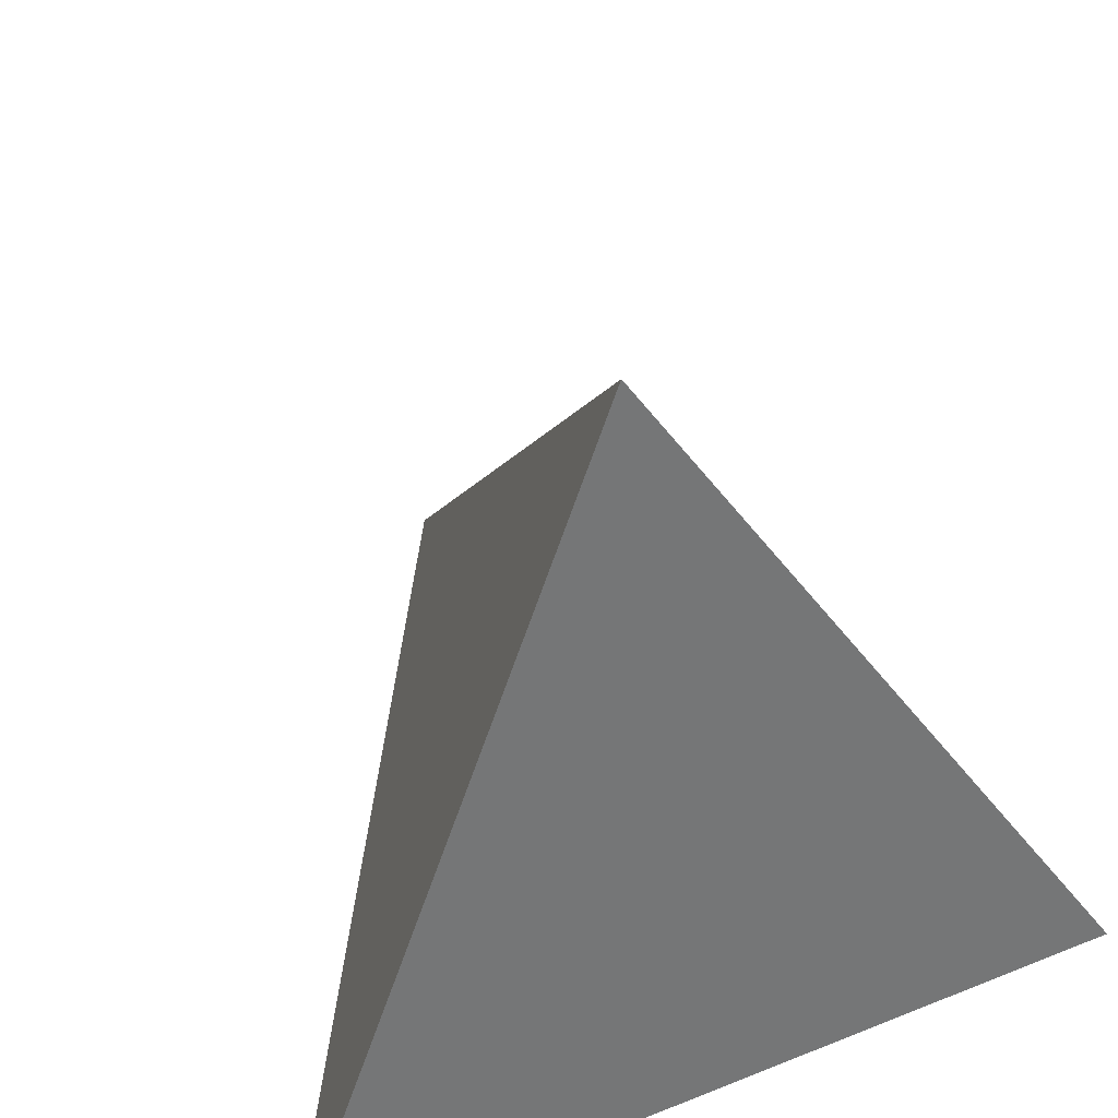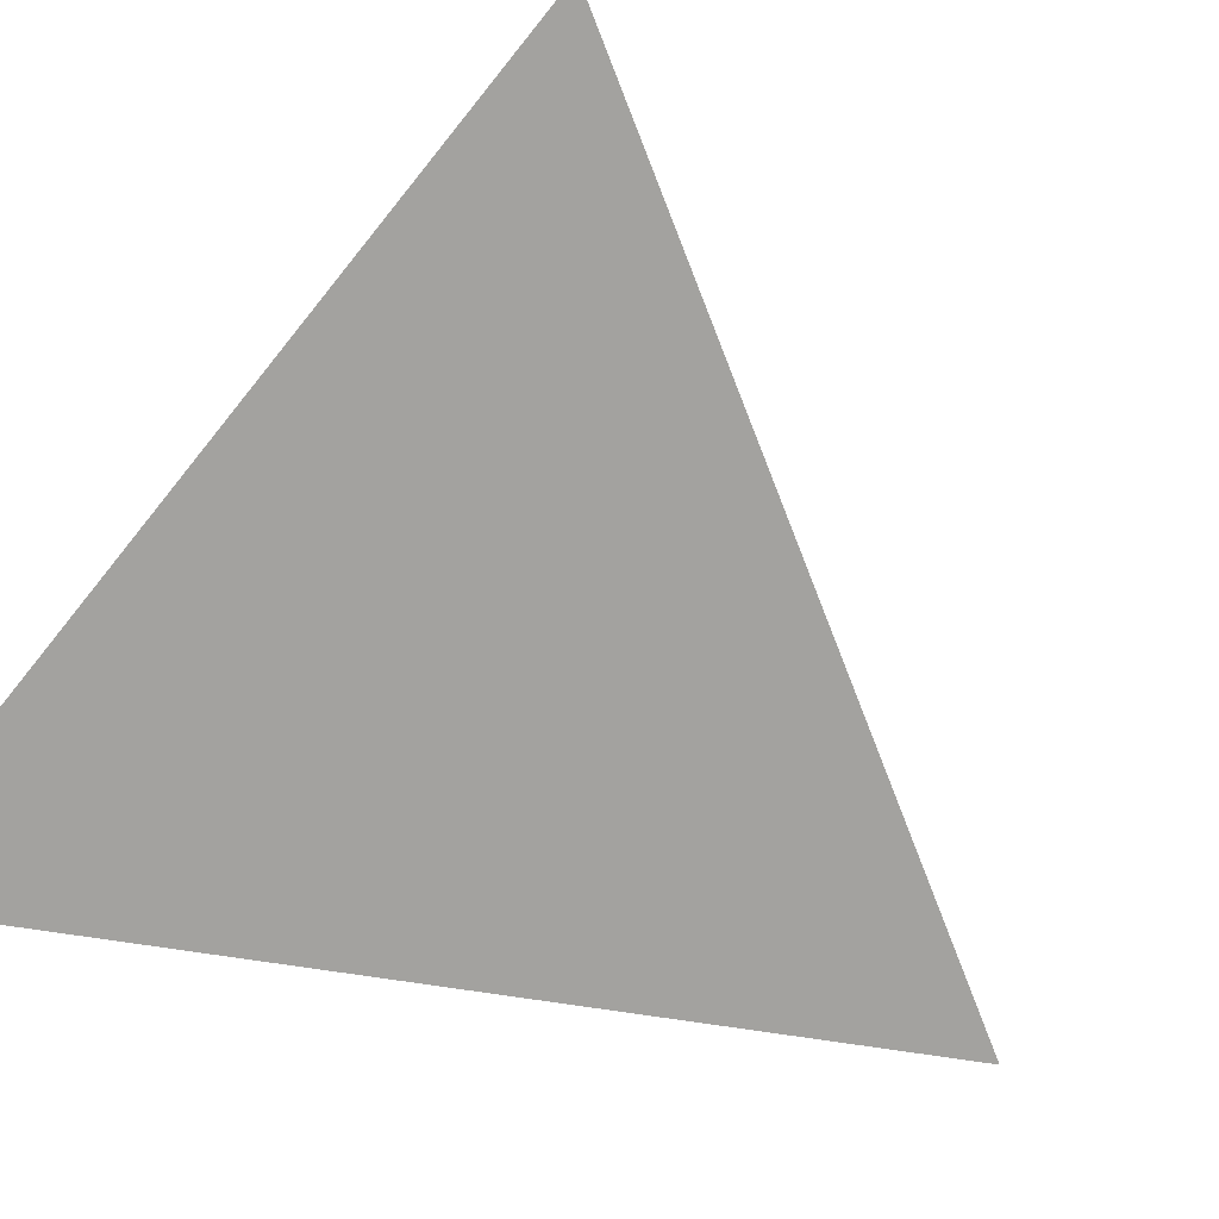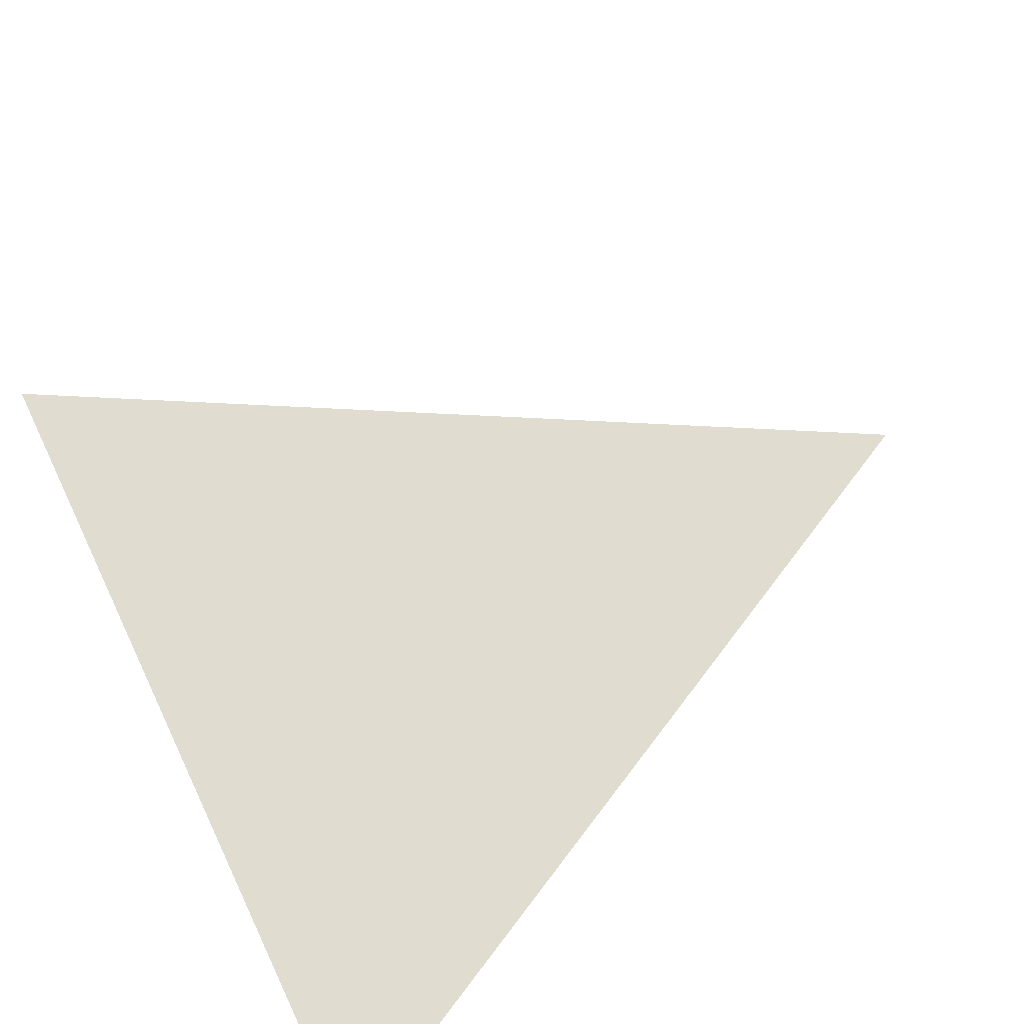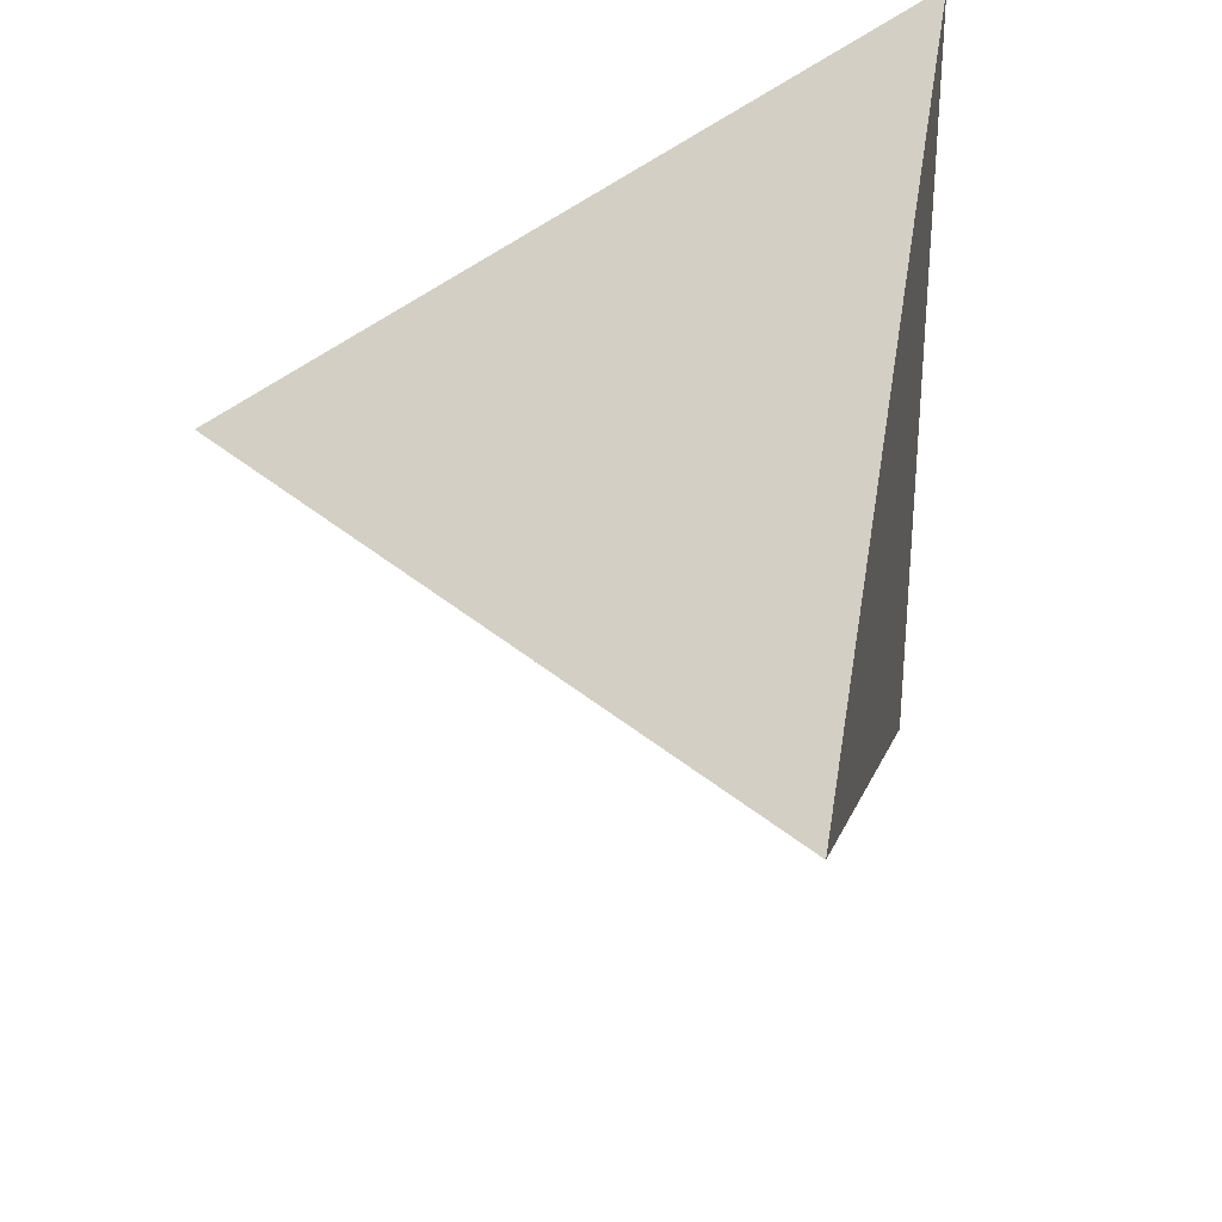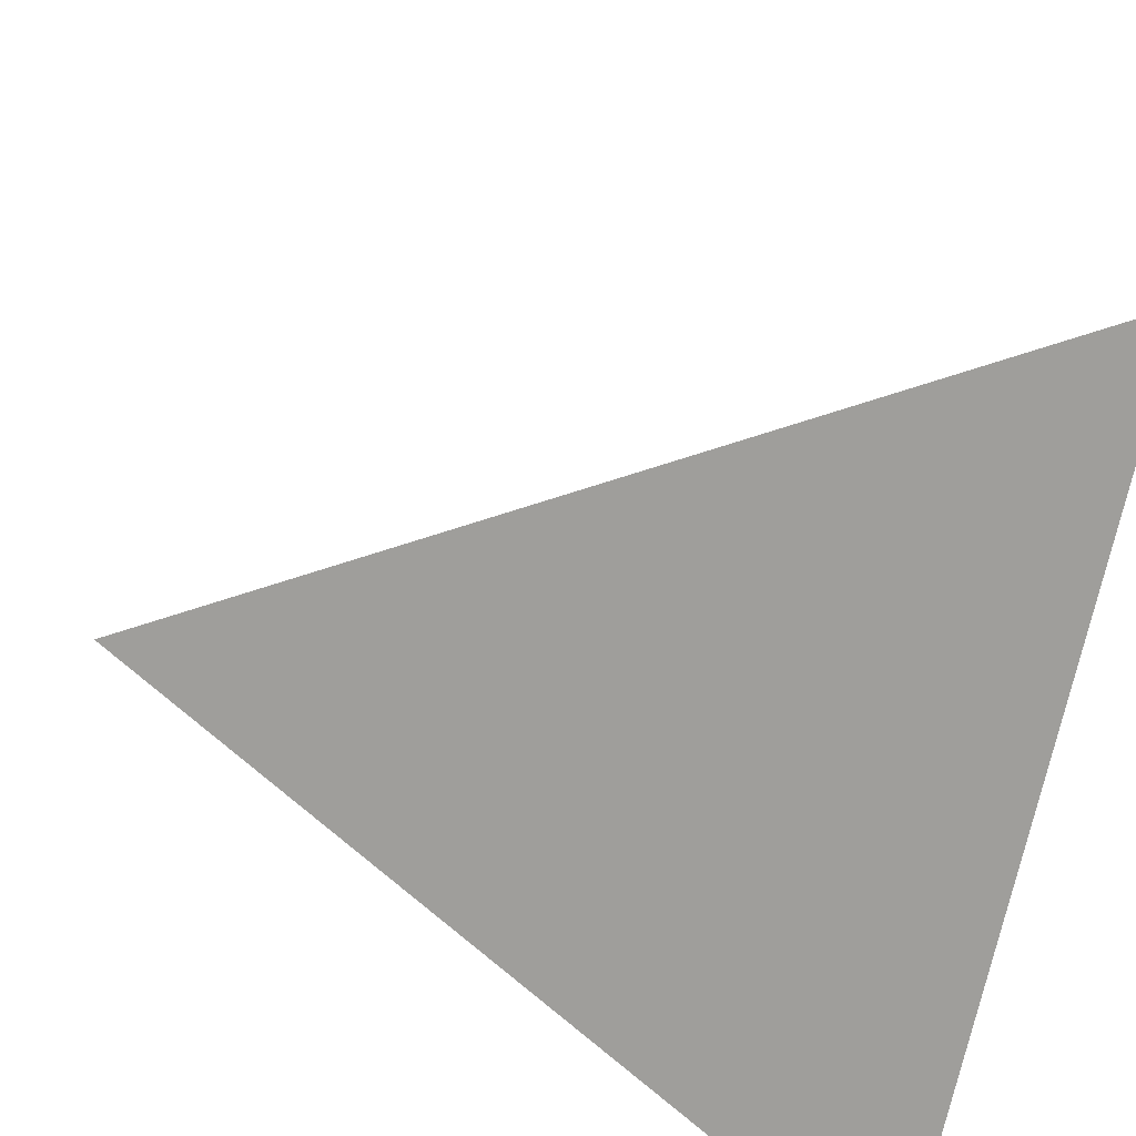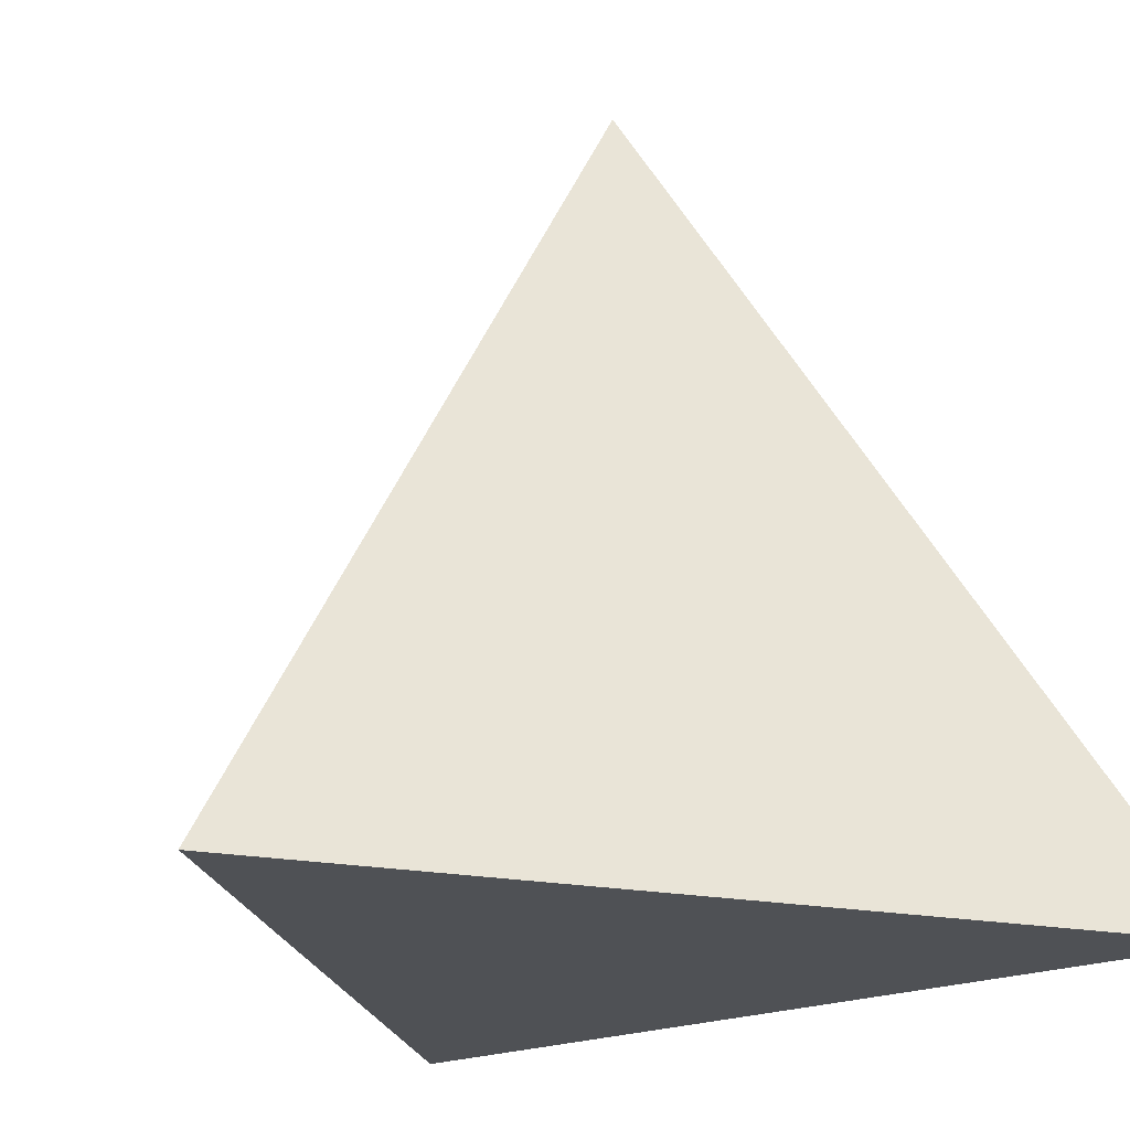
<metadata>
{"format":"obj","ext":"obj","renderer":"f3d","projection":"perspective","resolution":1024,"background":"white","views":[{"elev":53.5,"azim":-113.3,"up":"+Y"},{"elev":-72.6,"azim":-38.7,"up":"+Y"},{"elev":-75.6,"azim":119.6,"up":"+Z"},{"elev":32.3,"azim":172.8,"up":"+Z"},{"elev":-70.8,"azim":167.9,"up":"+Y"},{"elev":-19.7,"azim":-110.6,"up":"+Y"}]}
</metadata>
<code>
o Cube
v -0.433 1 -0.5
v -0.433 1 0.5
v -0.144 1.91 0
v 0.433 1 0
f 1 4 3
f 1 3 2
f 1 2 4
f 4 2 3

</code>
